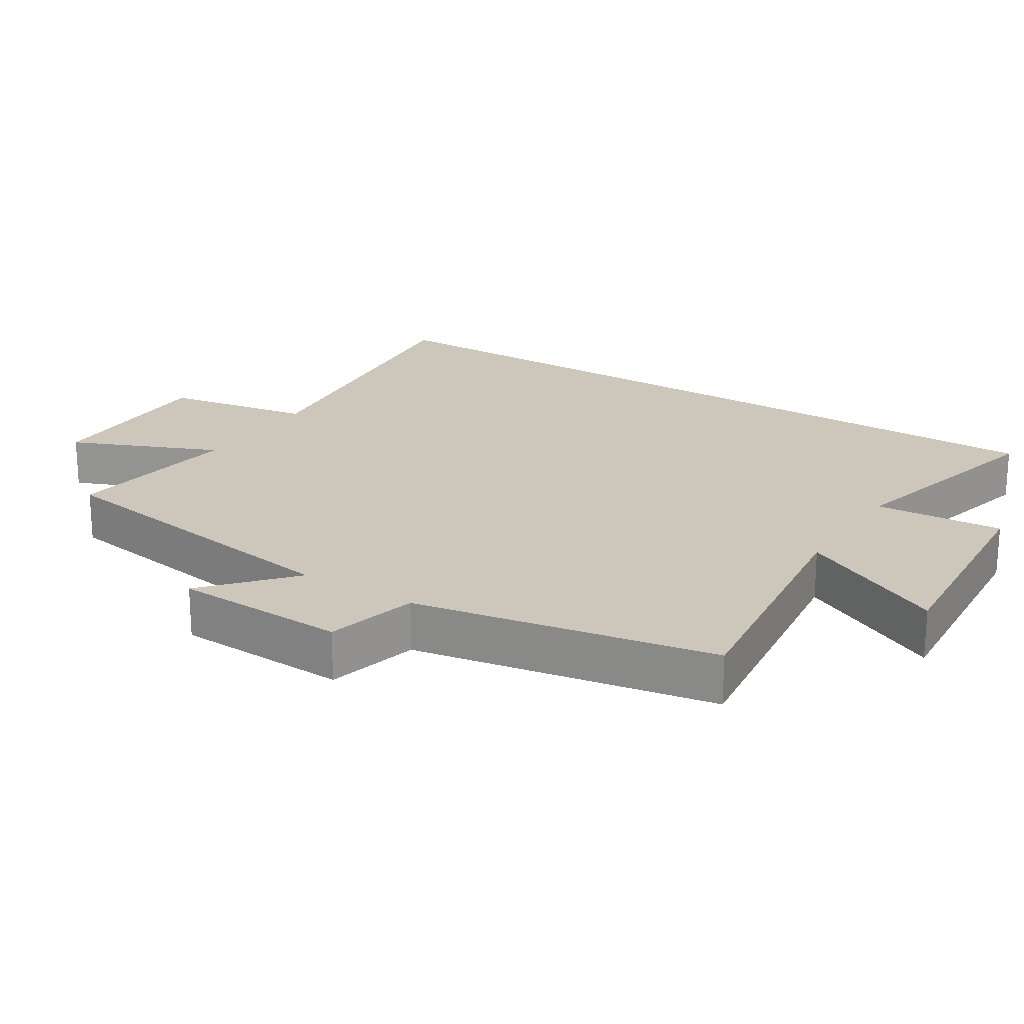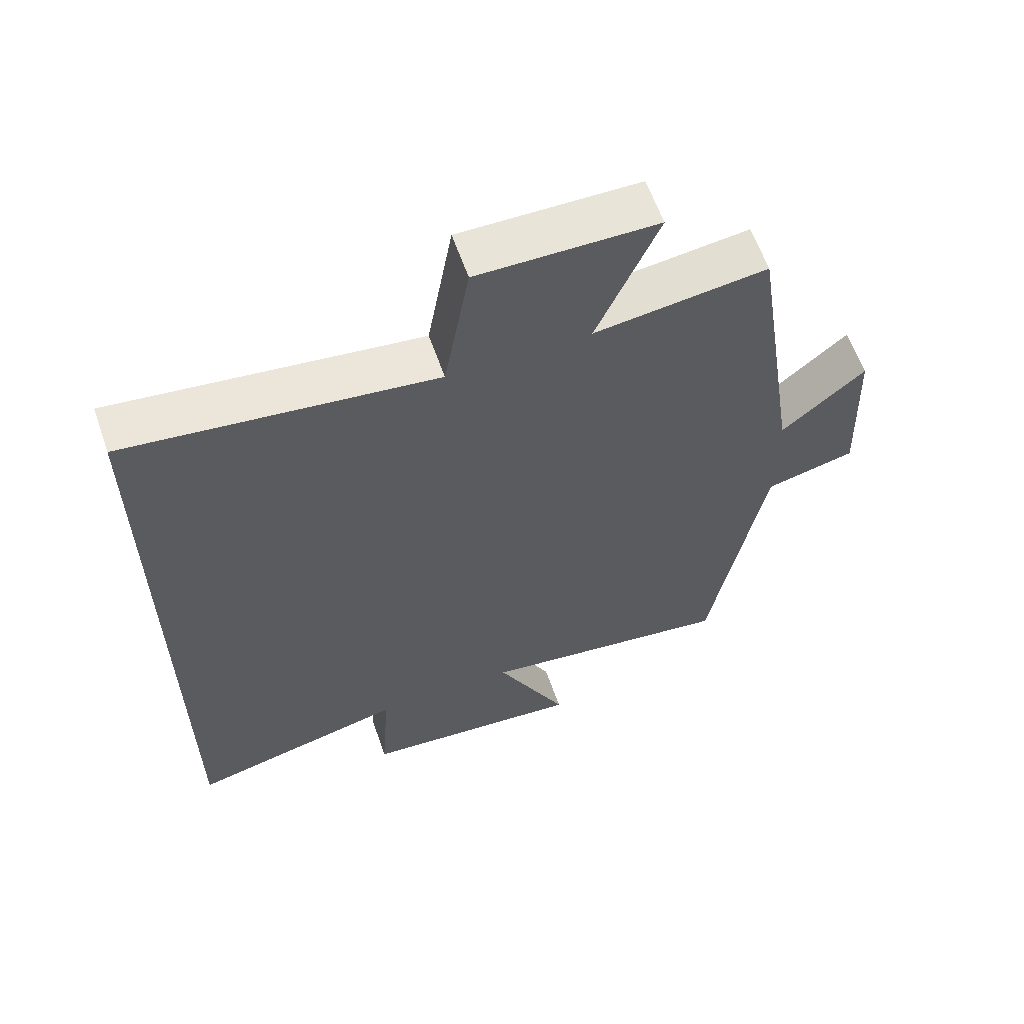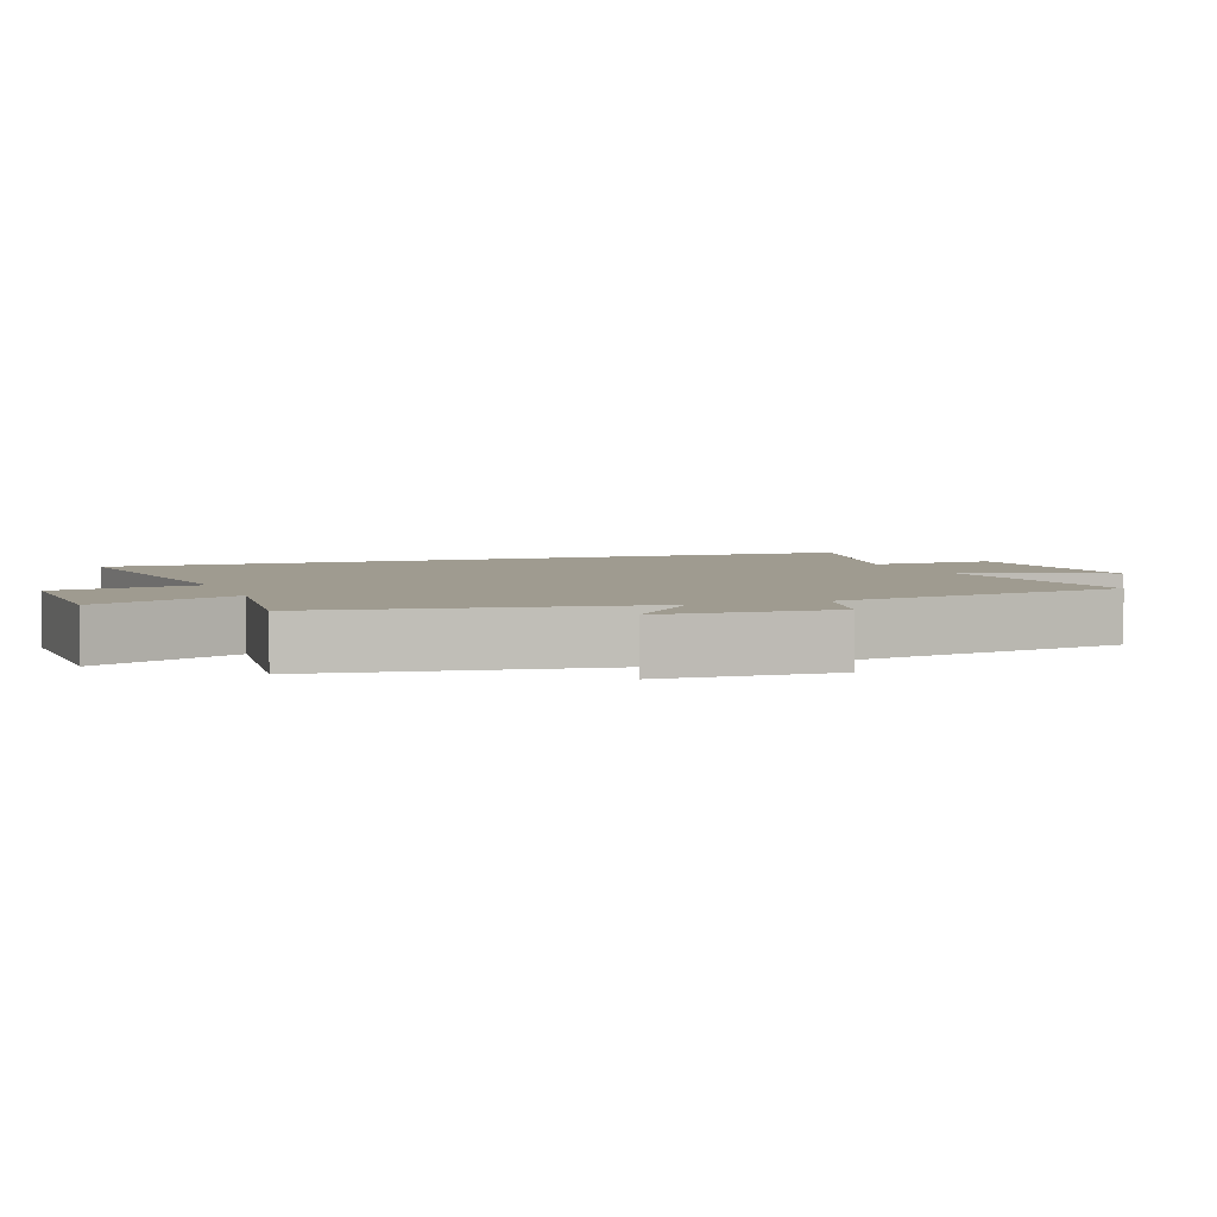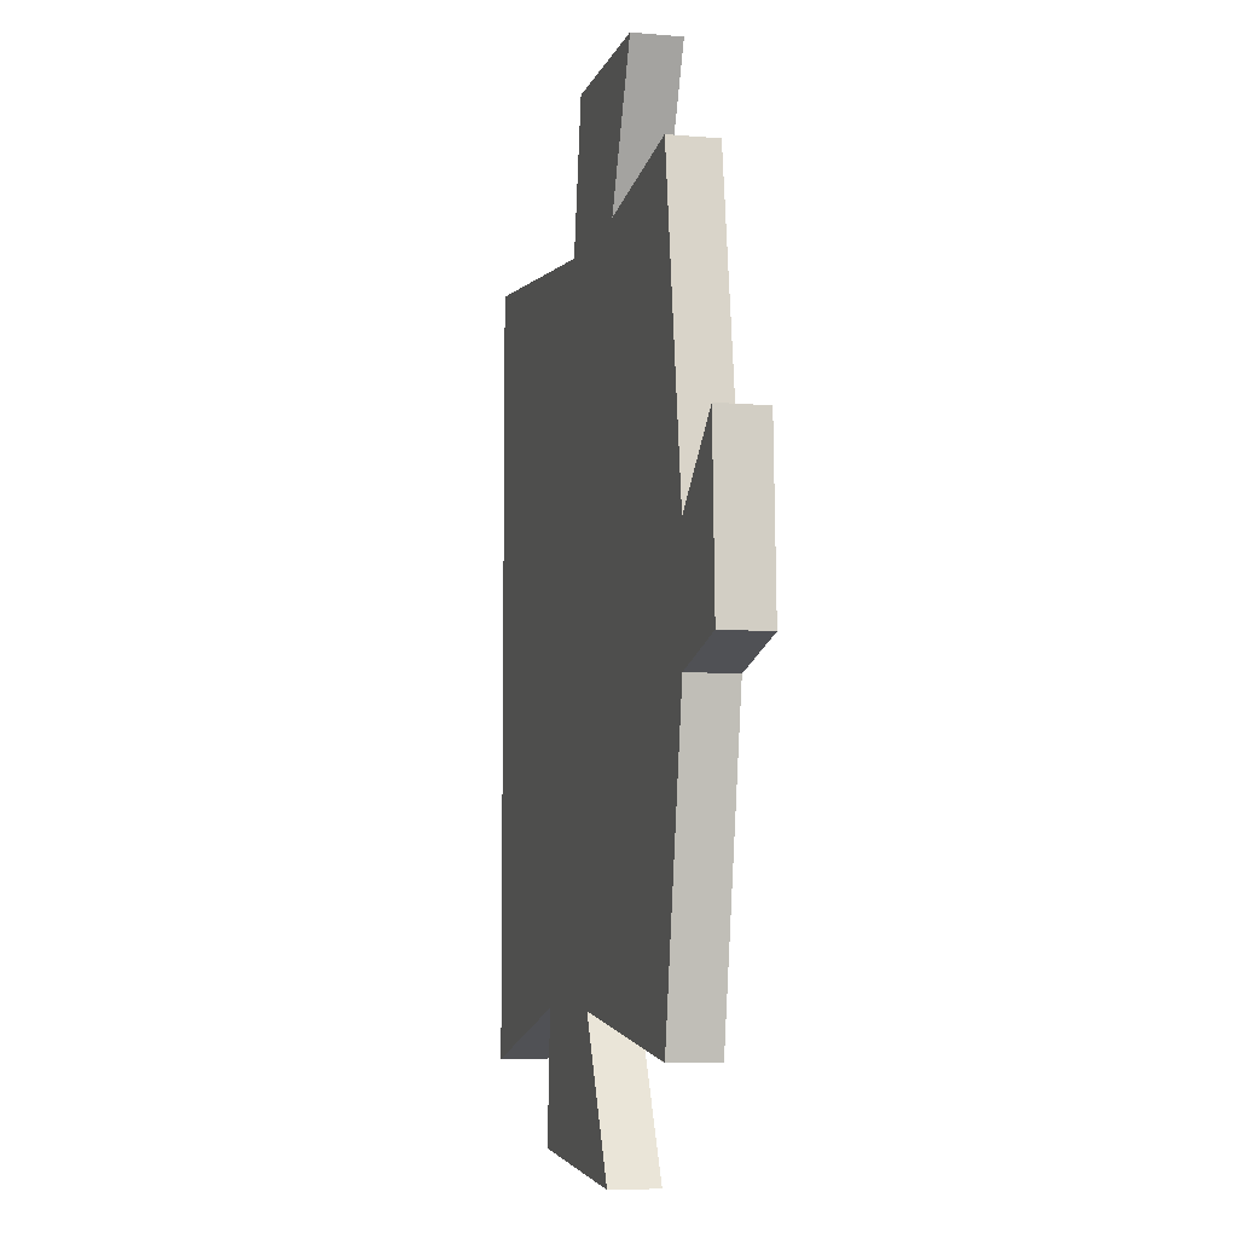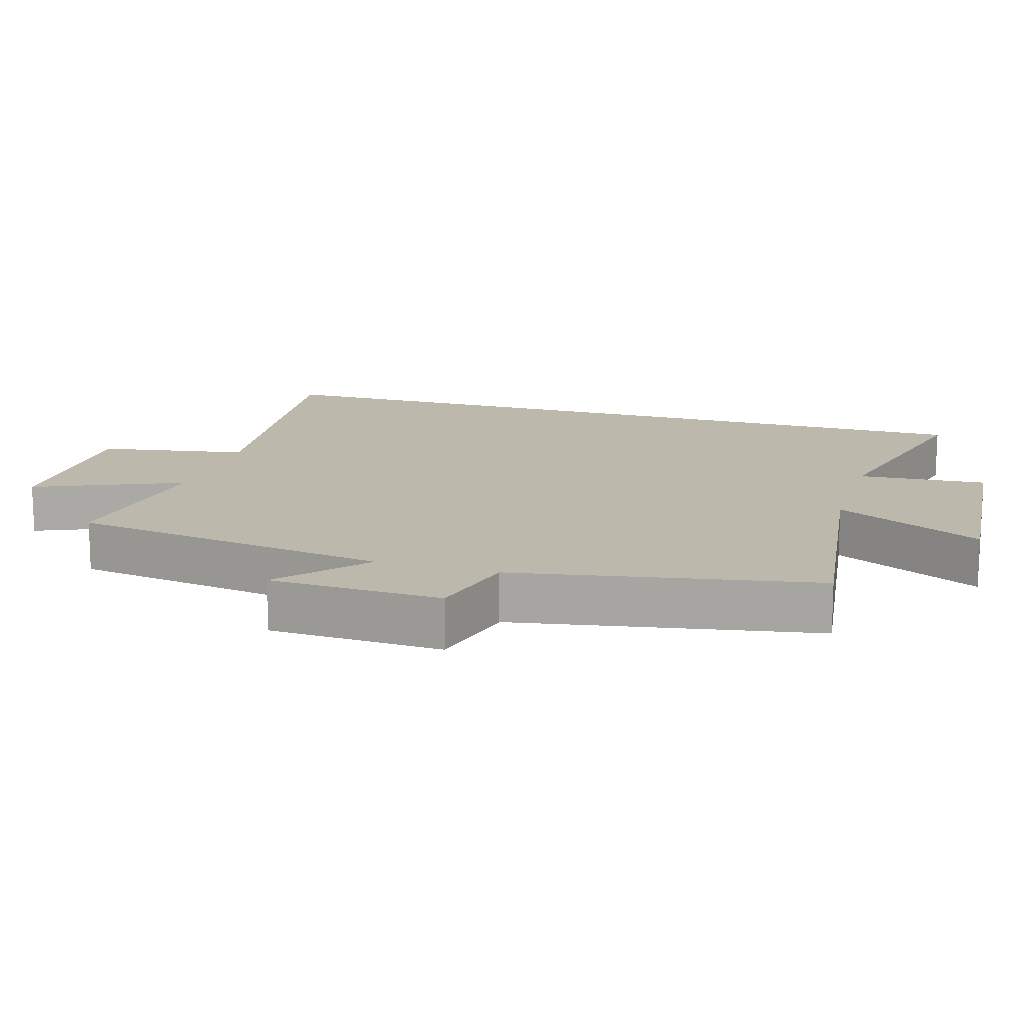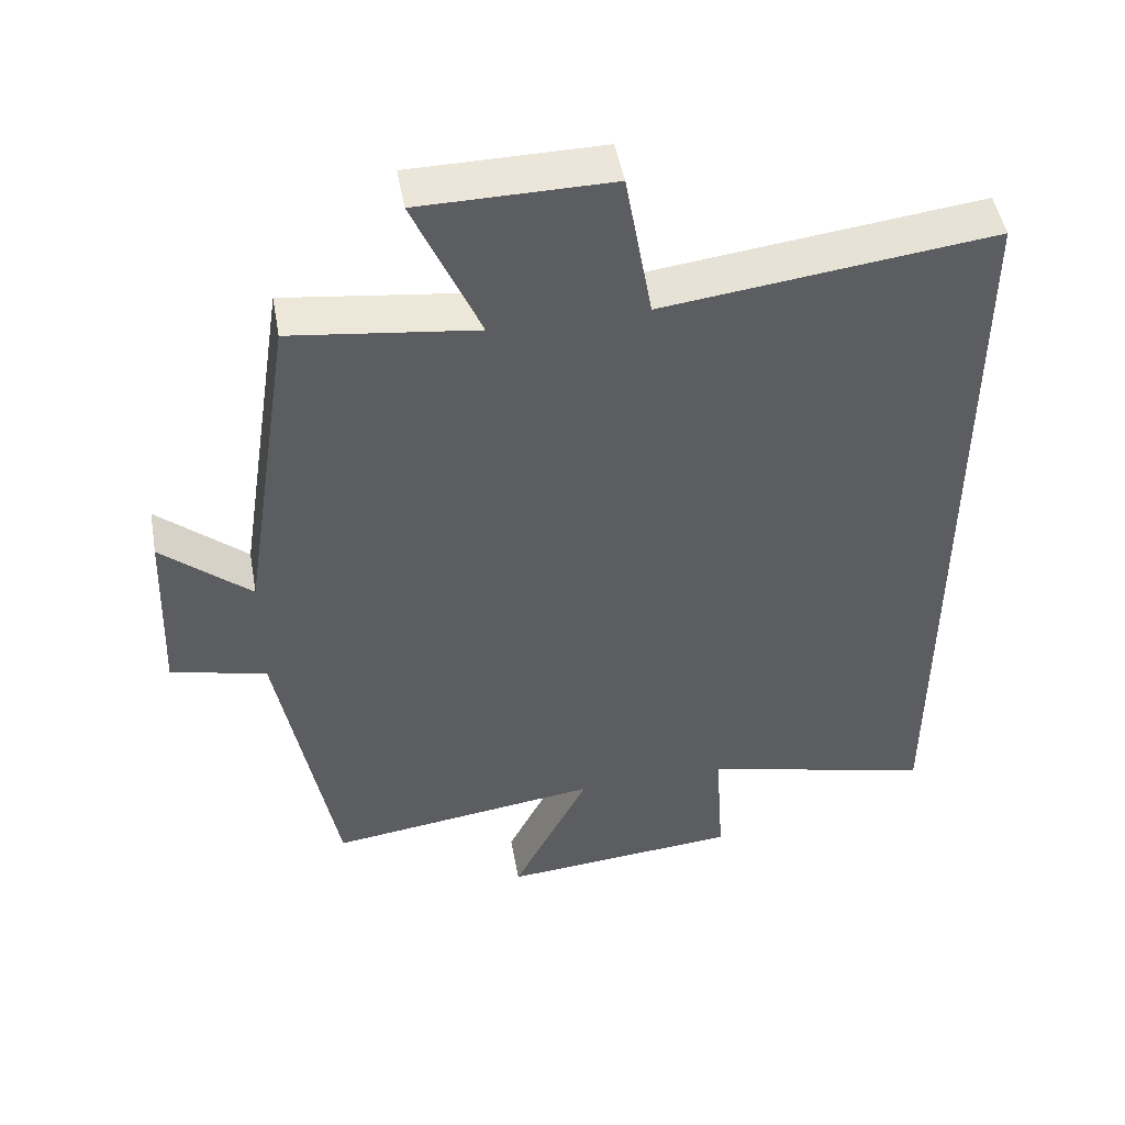
<metadata>
{"format":"obj","ext":"obj","renderer":"f3d","projection":"perspective","resolution":1024,"background":"white","views":[{"elev":21.5,"azim":122.6,"up":"+Y"},{"elev":61.0,"azim":-19.2,"up":"+Z"},{"elev":4.1,"azim":69.6,"up":"+Y"},{"elev":-7.0,"azim":75.9,"up":"+Z"},{"elev":14.9,"azim":106.8,"up":"+Y"},{"elev":48.6,"azim":169.8,"up":"+Z"}]}
</metadata>
<code>
v 0.42 0.07 -0.551
v 0.039 0.07 -0.5
v 0.146 0.07 -0.715
v -0.188 0.07 -0.687
v -0.175 0.07 -0.5
v -0.5 0.07 -0.58
v -0.5 0.07 0.556
v -0.041 0.07 0.5
v -0.003 0.07 0.715
v 0.263 0.07 0.713
v 0.171 0.07 0.5
v 0.428 0.07 0.533
v 0.5 0.07 0.065
v 0.624 0.07 0.172
v 0.634 0.07 -0.08
v 0.5 0.07 -0.113
v 0.42 0 -0.551
v 0.039 0 -0.5
v 0.146 0 -0.715
v -0.188 0 -0.687
v -0.175 0 -0.5
v -0.5 0 -0.58
v -0.5 0 0.556
v -0.041 0 0.5
v -0.003 0 0.715
v 0.263 0 0.713
v 0.171 0 0.5
v 0.428 0 0.533
v 0.5 0 0.065
v 0.624 0 0.172
v 0.634 0 -0.08
v 0.5 0 -0.113
f 13 14 15 16
f 16 1 2
f 13 16 2
f 12 13 2
f 11 12 2
f 8 9 10 11
f 8 11 2
f 5 6 7 8
f 5 8 2
f 2 3 4 5
f 32 31 30 29
f 18 17 32
f 18 32 29
f 18 29 28
f 18 28 27
f 27 26 25 24
f 18 27 24
f 24 23 22 21
f 18 24 21
f 21 20 19 18
f 1 17 18 2
f 2 18 19 3
f 3 19 20 4
f 4 20 21 5
f 5 21 22 6
f 6 22 23 7
f 7 23 24 8
f 8 24 25 9
f 9 25 26 10
f 10 26 27 11
f 11 27 28 12
f 12 28 29 13
f 13 29 30 14
f 14 30 31 15
f 15 31 32 16
f 16 32 17 1

</code>
